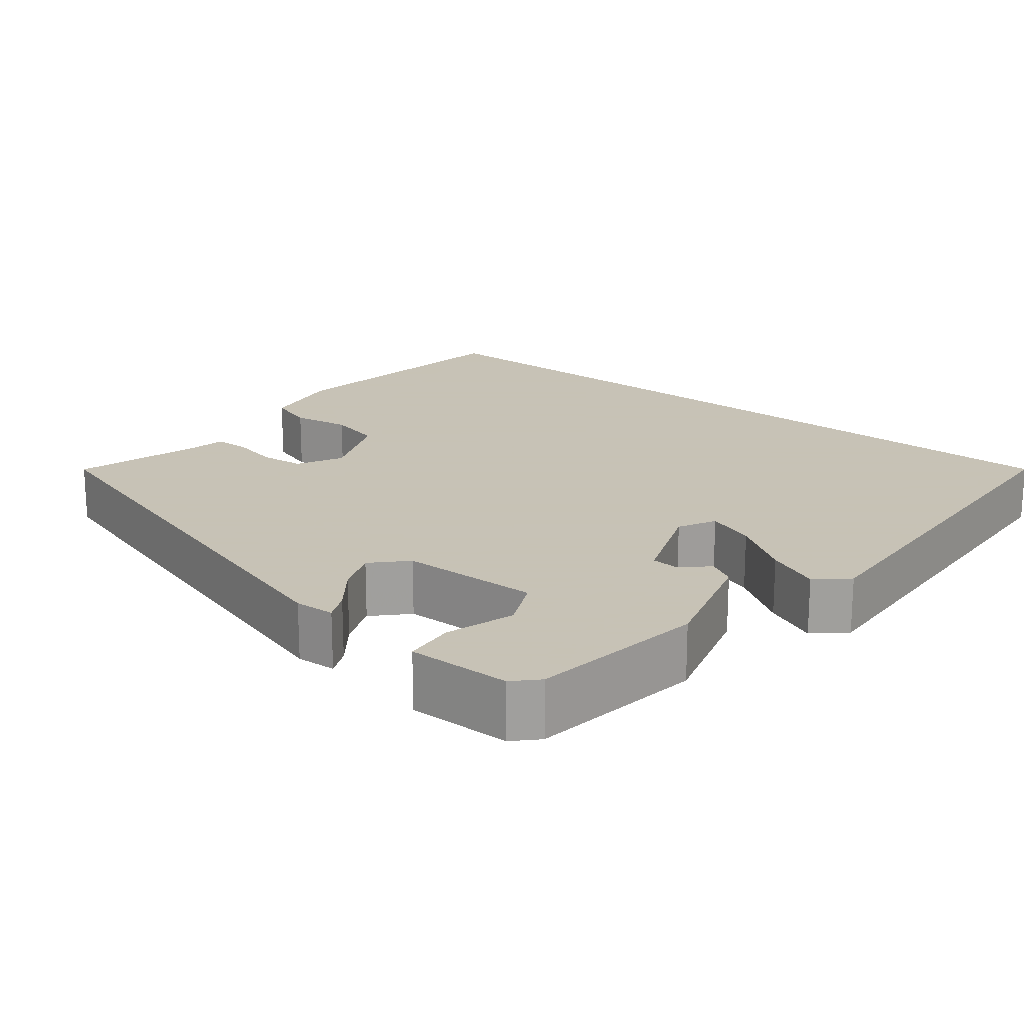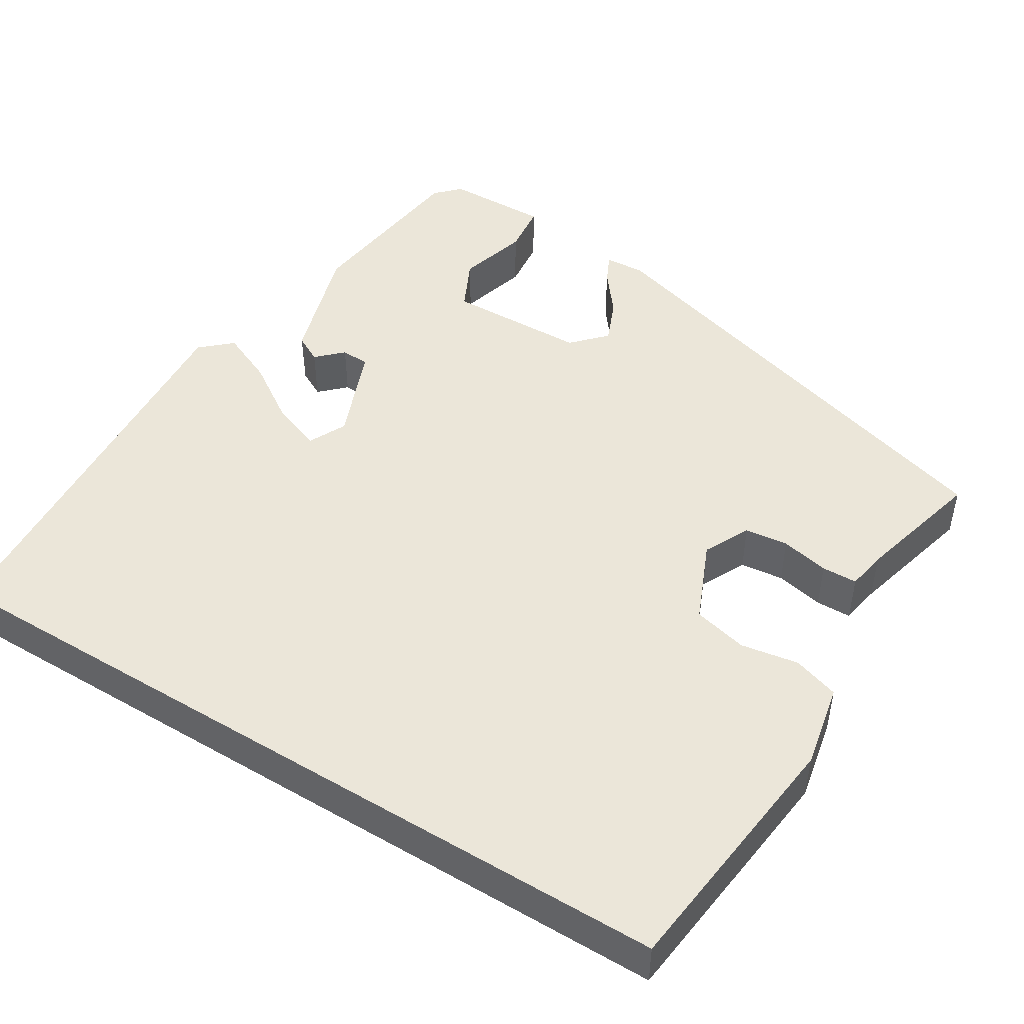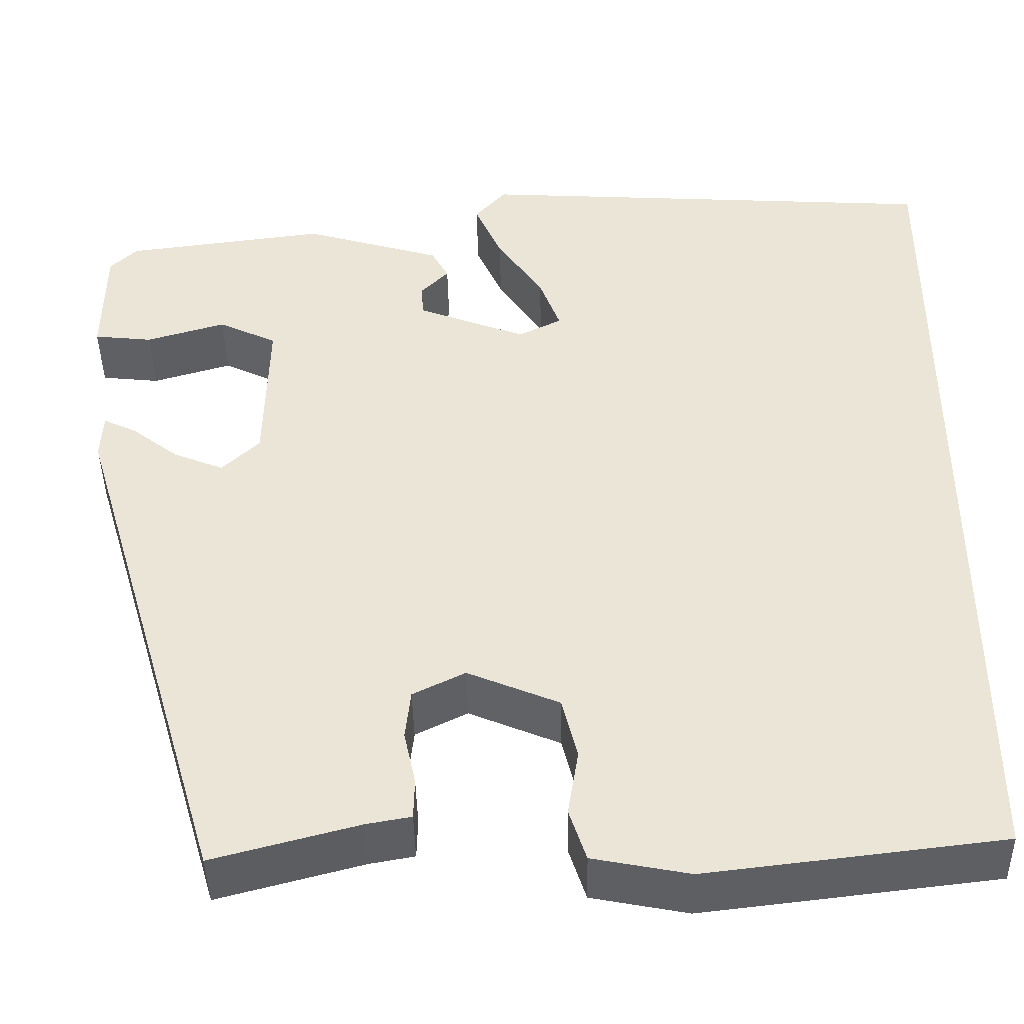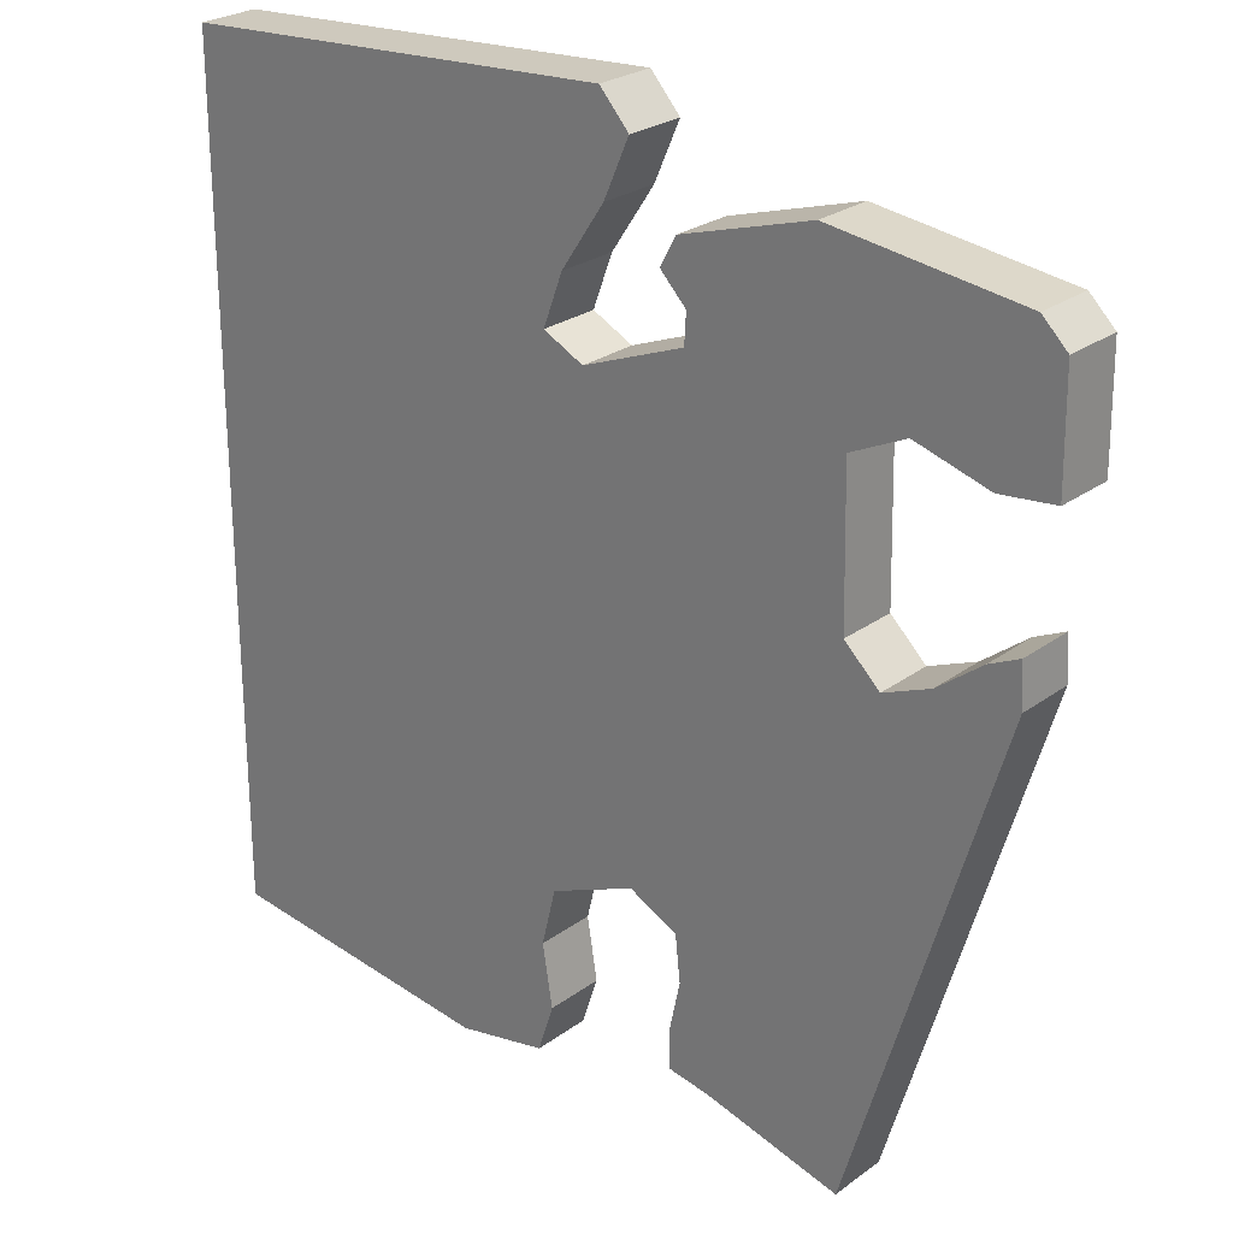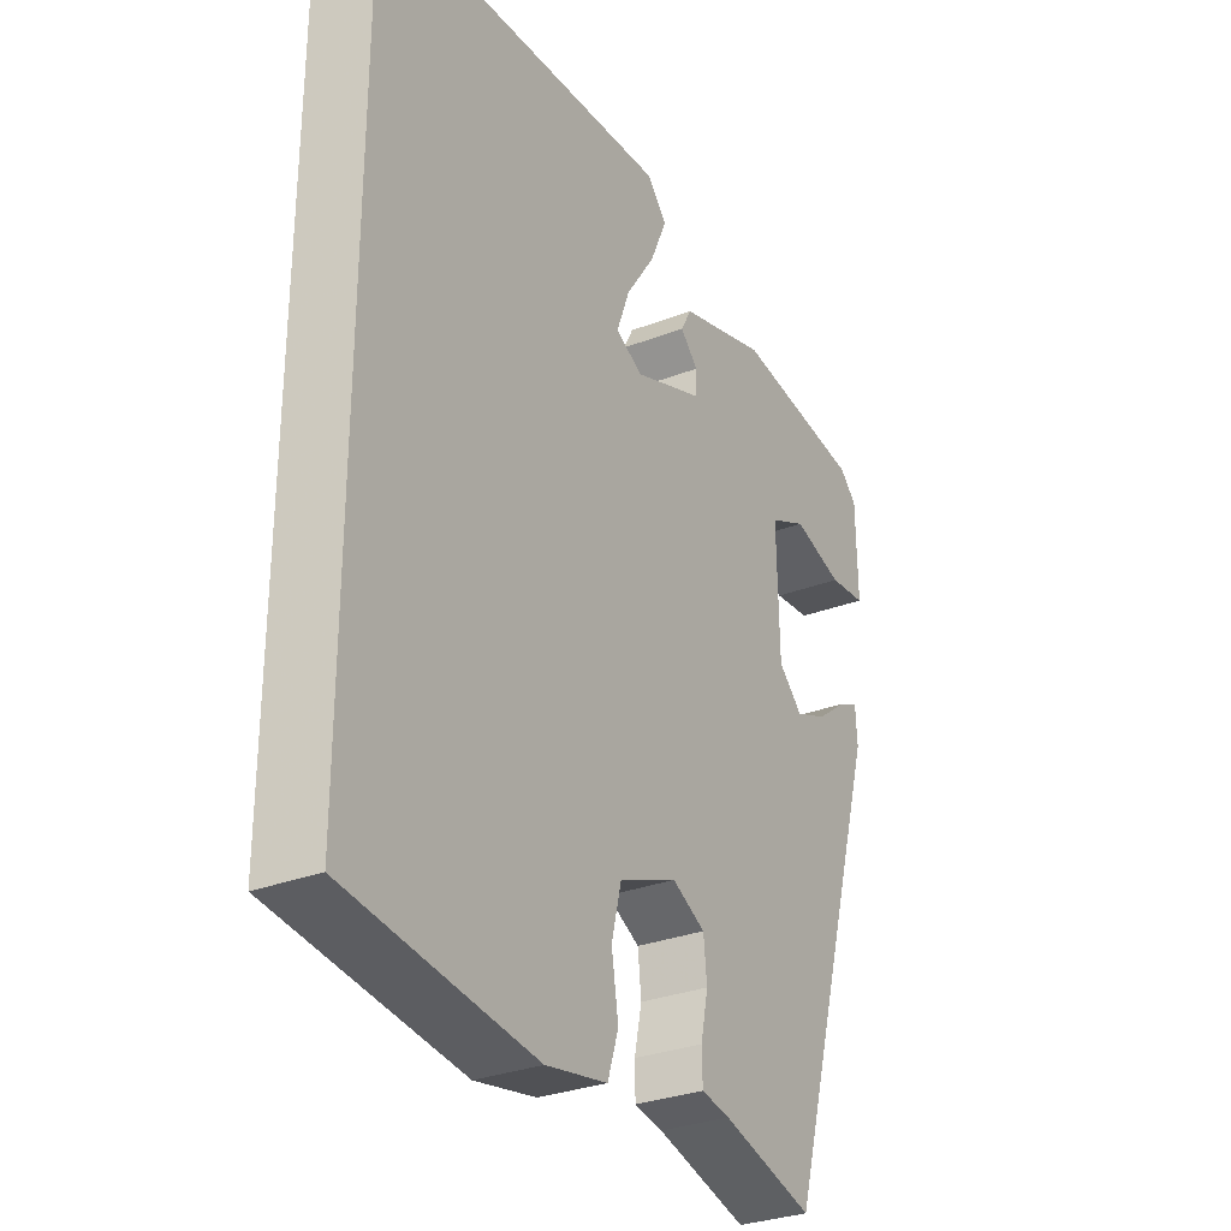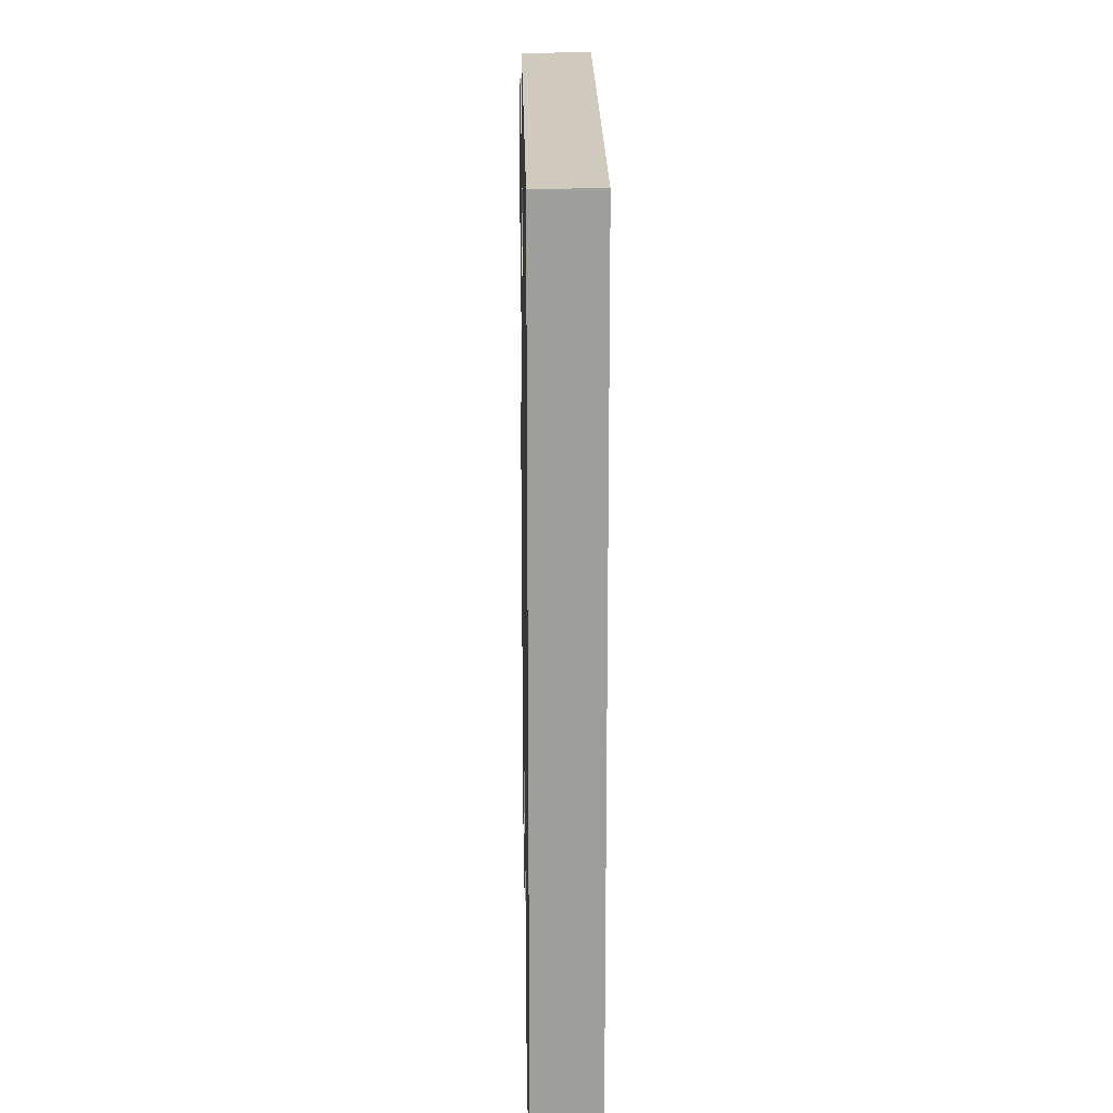
<metadata>
{"format":"obj","ext":"obj","renderer":"f3d","projection":"perspective","resolution":1024,"background":"white","views":[{"elev":19.1,"azim":-51.0,"up":"+Y"},{"elev":47.8,"azim":121.4,"up":"+Y"},{"elev":-43.2,"azim":1.1,"up":"+Z"},{"elev":25.6,"azim":-139.1,"up":"+Z"},{"elev":-30.5,"azim":119.0,"up":"+Z"},{"elev":19.4,"azim":88.9,"up":"+Z"}]}
</metadata>
<code>
v -0.323 0.07 -0.514
v -0.498 0.07 0.072
v -0.495 0.07 0.123
v -0.459 0.07 0.106
v -0.406 0.07 0.065
v -0.35 0.07 0.042
v -0.308 0.07 0.082
v -0.304 0.07 0.259
v -0.369 0.07 0.29
v -0.457 0.07 0.264
v -0.522 0.07 0.271
v -0.52 0.07 0.402
v -0.49 0.07 0.431
v -0.265 0.07 0.46
v -0.111 0.07 0.414
v -0.092 0.07 0.379
v -0.123 0.07 0.347
v -0.121 0.07 0.311
v 0 0.07 0.264
v 0.048 0.07 0.288
v 0.025 0.07 0.35
v -0.026 0.07 0.426
v -0.056 0.07 0.494
v -0.021 0.07 0.533
v 0.5 0.07 0.501
v 0.5 0.07 -0.498
v 0.173 0.07 -0.537
v 0.066 0.07 -0.516
v 0.047 0.07 -0.458
v 0.059 0.07 -0.384
v 0.042 0.07 -0.315
v -0.06 0.07 -0.272
v -0.118 0.07 -0.301
v -0.124 0.07 -0.356
v -0.111 0.07 -0.417
v -0.112 0.07 -0.462
v -0.162 0.07 -0.471
v -0.323 0 -0.514
v -0.498 0 0.072
v -0.495 0 0.123
v -0.459 0 0.106
v -0.406 0 0.065
v -0.35 0 0.042
v -0.308 0 0.082
v -0.304 0 0.259
v -0.369 0 0.29
v -0.457 0 0.264
v -0.522 0 0.271
v -0.52 0 0.402
v -0.49 0 0.431
v -0.265 0 0.46
v -0.111 0 0.414
v -0.092 0 0.379
v -0.123 0 0.347
v -0.121 0 0.311
v 0 0 0.264
v 0.048 0 0.288
v 0.025 0 0.35
v -0.026 0 0.426
v -0.056 0 0.494
v -0.021 0 0.533
v 0.5 0 0.501
v 0.5 0 -0.498
v 0.173 0 -0.537
v 0.066 0 -0.516
v 0.047 0 -0.458
v 0.059 0 -0.384
v 0.042 0 -0.315
v -0.06 0 -0.272
v -0.118 0 -0.301
v -0.124 0 -0.356
v -0.111 0 -0.417
v -0.112 0 -0.462
v -0.162 0 -0.471
f 34 35 36 37
f 3 4 5
f 2 3 5
f 1 2 5
f 37 1 5
f 34 37 5
f 33 34 5
f 32 33 5 6
f 31 32 6 7
f 28 29 30
f 27 28 30
f 26 27 30
f 25 26 30
f 25 30 31
f 23 24 25
f 22 23 25
f 21 22 25
f 20 21 25
f 25 31 7
f 20 25 7
f 19 20 7
f 15 16 17
f 14 15 17
f 13 14 17
f 12 13 17
f 11 12 17
f 9 10 11
f 9 11 17
f 8 9 17 18
f 7 8 18 19
f 74 73 72 71
f 42 41 40
f 42 40 39
f 42 39 38
f 42 38 74
f 42 74 71
f 42 71 70
f 43 42 70 69
f 44 43 69 68
f 67 66 65
f 67 65 64
f 67 64 63
f 67 63 62
f 68 67 62
f 62 61 60
f 62 60 59
f 62 59 58
f 62 58 57
f 44 68 62
f 44 62 57
f 44 57 56
f 54 53 52
f 54 52 51
f 54 51 50
f 54 50 49
f 54 49 48
f 48 47 46
f 54 48 46
f 55 54 46 45
f 56 55 45 44
f 1 38 39 2
f 2 39 40 3
f 3 40 41 4
f 4 41 42 5
f 5 42 43 6
f 6 43 44 7
f 7 44 45 8
f 8 45 46 9
f 9 46 47 10
f 10 47 48 11
f 11 48 49 12
f 12 49 50 13
f 13 50 51 14
f 14 51 52 15
f 15 52 53 16
f 16 53 54 17
f 17 54 55 18
f 18 55 56 19
f 19 56 57 20
f 20 57 58 21
f 21 58 59 22
f 22 59 60 23
f 23 60 61 24
f 24 61 62 25
f 25 62 63 26
f 26 63 64 27
f 27 64 65 28
f 28 65 66 29
f 29 66 67 30
f 30 67 68 31
f 31 68 69 32
f 32 69 70 33
f 33 70 71 34
f 34 71 72 35
f 35 72 73 36
f 36 73 74 37
f 37 74 38 1

</code>
